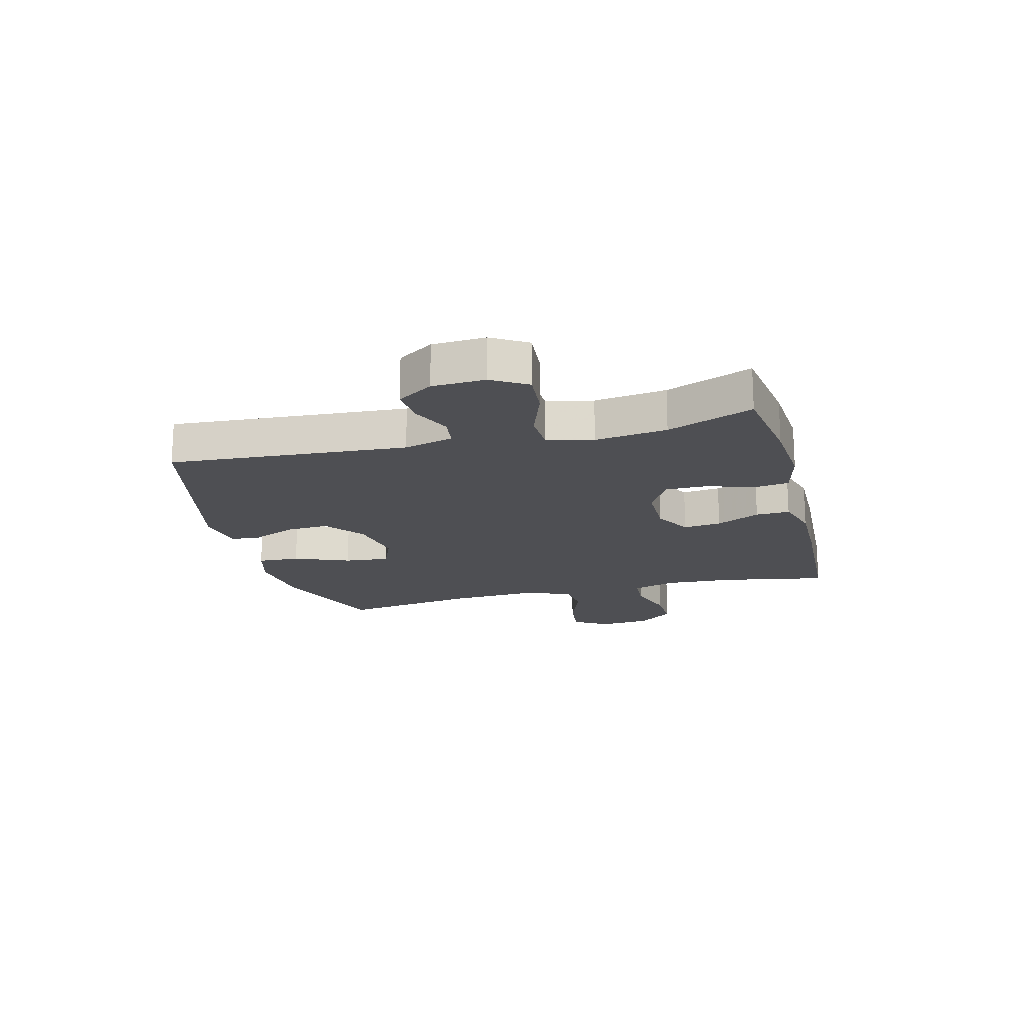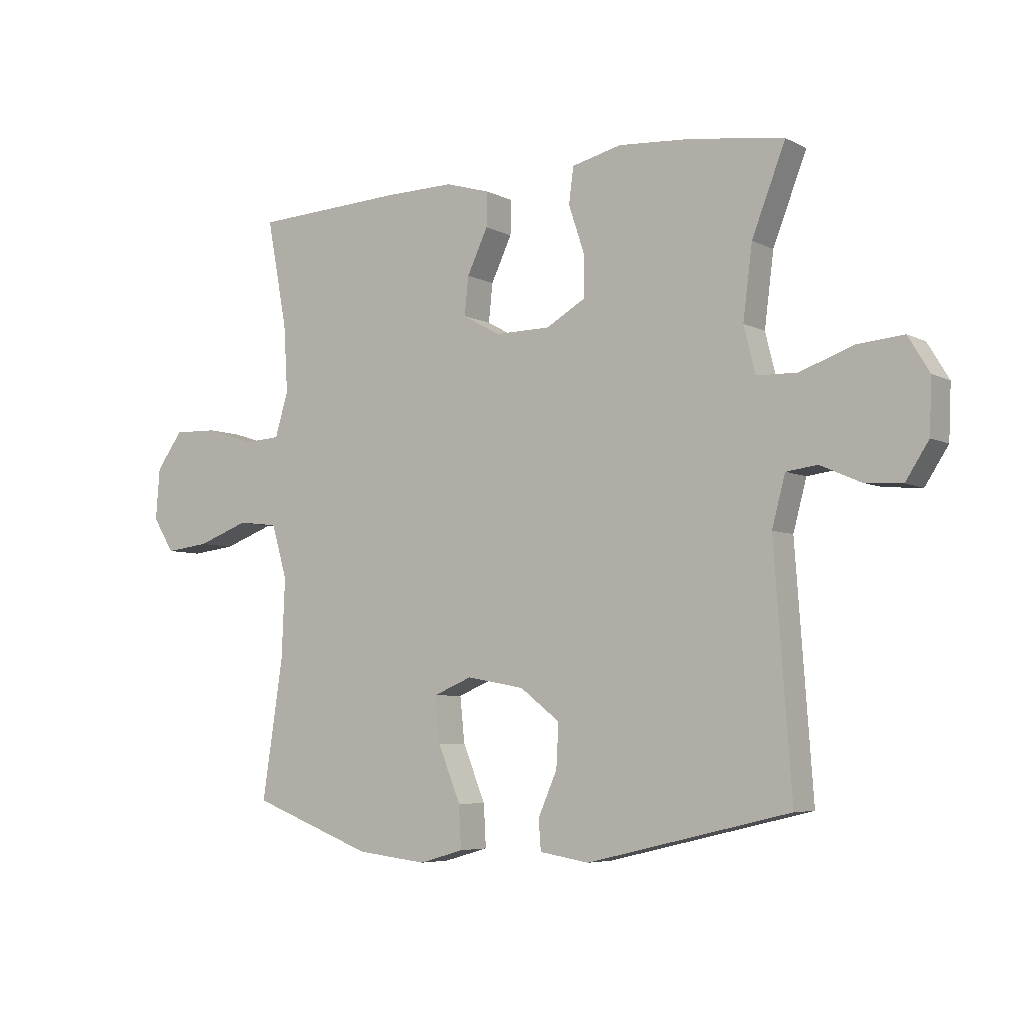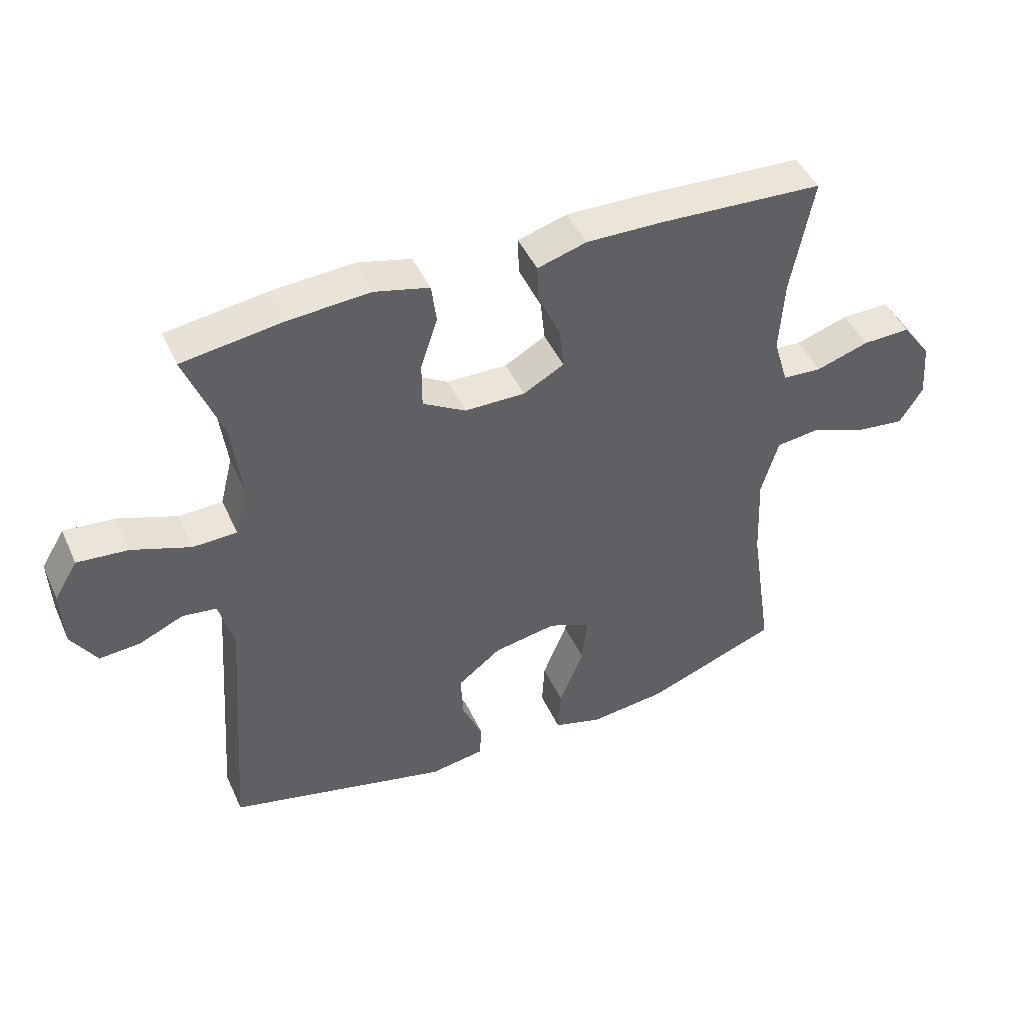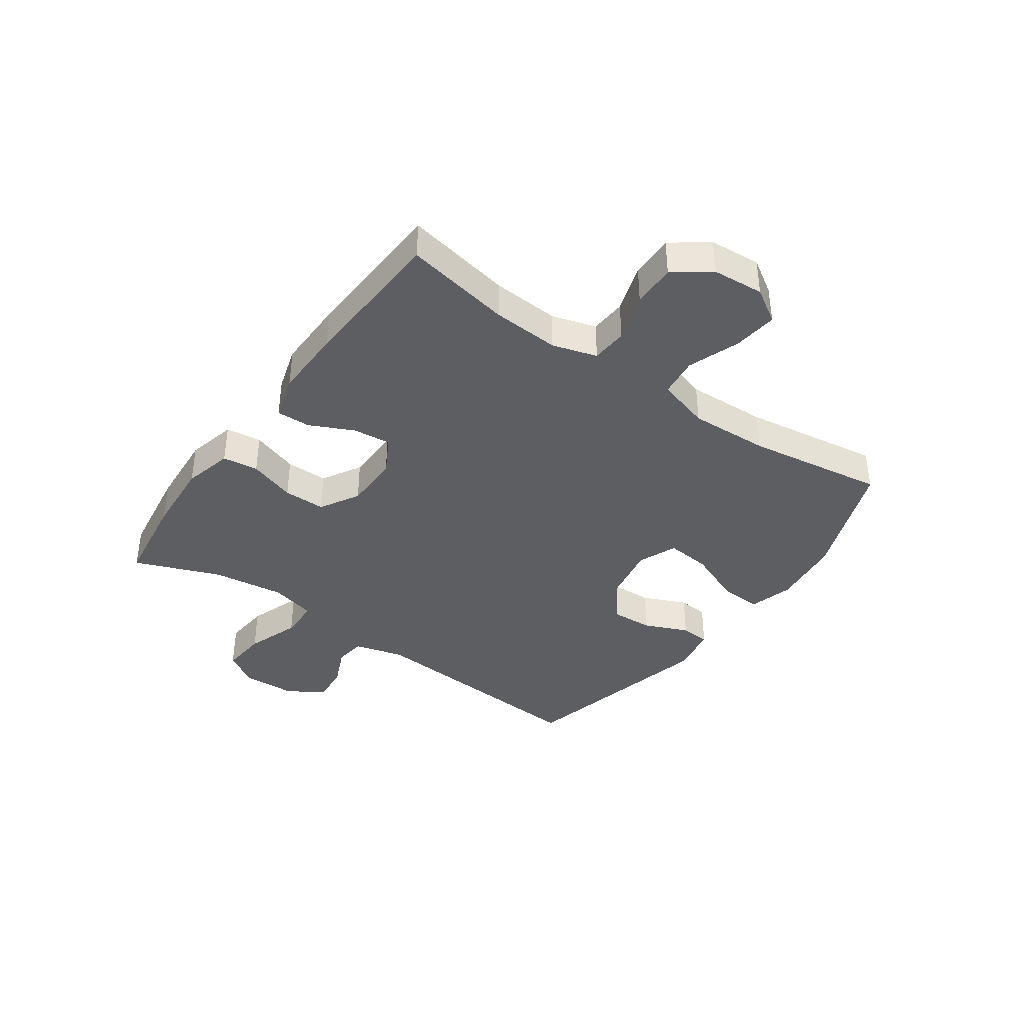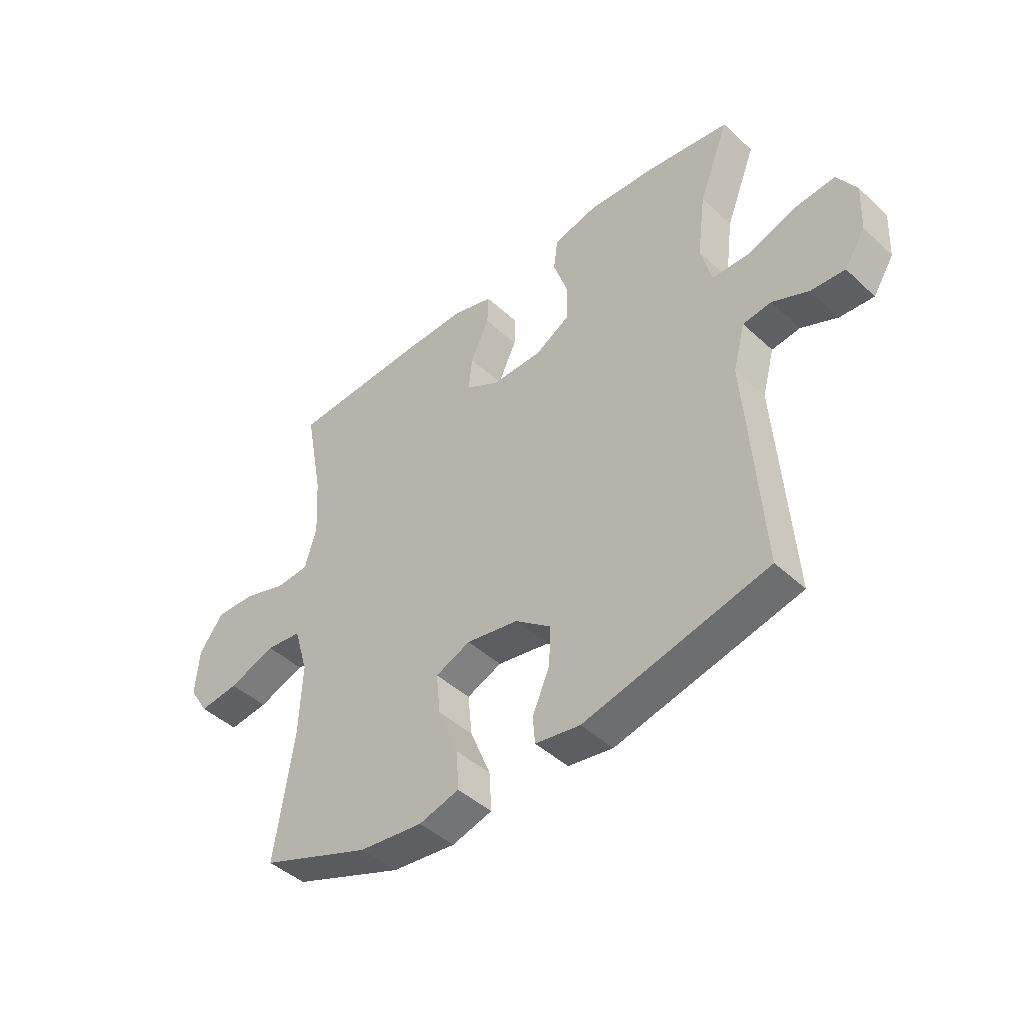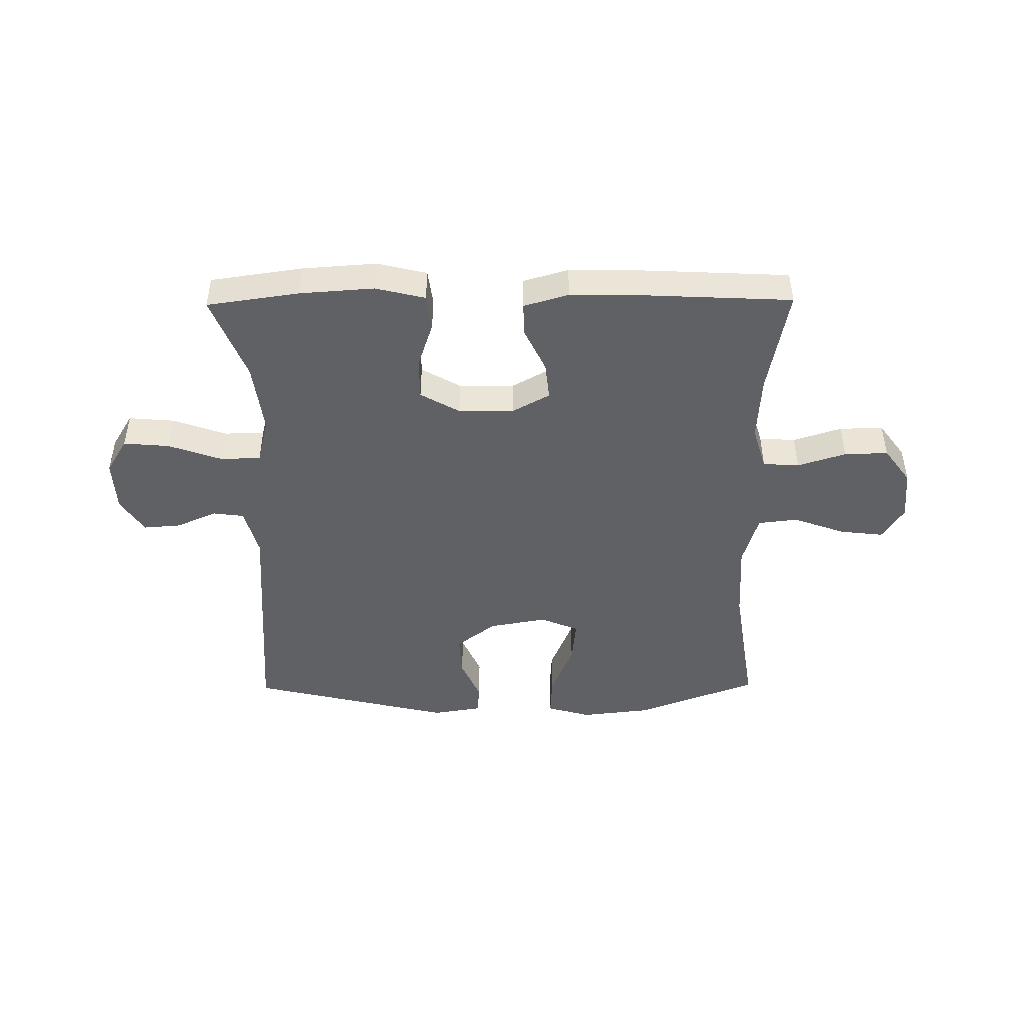
<metadata>
{"format":"obj","ext":"obj","renderer":"f3d","projection":"perspective","resolution":1024,"background":"white","views":[{"elev":-18.1,"azim":-75.4,"up":"+Y"},{"elev":-5.6,"azim":-146.2,"up":"+Z"},{"elev":45.5,"azim":-23.6,"up":"+Z"},{"elev":-38.9,"azim":54.7,"up":"+Y"},{"elev":-44.6,"azim":-136.9,"up":"+Z"},{"elev":-45.9,"azim":0.6,"up":"+Y"}]}
</metadata>
<code>
v 0.5 0.07 0.5
v 0.465 0.07 0.314
v 0.458 0.07 0.198
v 0.481 0.07 0.121
v 0.544 0.07 0.117
v 0.628 0.07 0.144
v 0.704 0.07 0.146
v 0.75 0.07 0.083
v 0.757 0.07 -0.006
v 0.72 0.07 -0.065
v 0.644 0.07 -0.056
v 0.554 0.07 -0.023
v 0.485 0.07 -0.031
v 0.458 0.07 -0.123
v 0.464 0.07 -0.261
v 0.5 0.07 -0.5
v 0.289 0.07 -0.58
v 0.167 0.07 -0.594
v 0.09 0.07 -0.572
v 0.094 0.07 -0.499
v 0.133 0.07 -0.403
v 0.141 0.07 -0.325
v 0.074 0.07 -0.297
v -0.026 0.07 -0.315
v -0.095 0.07 -0.368
v -0.091 0.07 -0.442
v -0.058 0.07 -0.518
v -0.062 0.07 -0.57
v -0.148 0.07 -0.584
v -0.5 0.07 -0.5
v -0.47 0.07 -0.088
v -0.493 0.07 -0.002
v -0.547 0.07 0.005
v -0.617 0.07 -0.026
v -0.682 0.07 -0.031
v -0.722 0.07 0.031
v -0.726 0.07 0.123
v -0.689 0.07 0.184
v -0.609 0.07 0.177
v -0.516 0.07 0.144
v -0.446 0.07 0.146
v -0.426 0.07 0.226
v -0.442 0.07 0.351
v -0.5 0.07 0.5
v -0.34 0.07 0.523
v -0.211 0.07 0.532
v -0.125 0.07 0.511
v -0.117 0.07 0.449
v -0.144 0.07 0.368
v -0.144 0.07 0.295
v -0.076 0.07 0.256
v 0.02 0.07 0.255
v 0.085 0.07 0.291
v 0.078 0.07 0.357
v 0.042 0.07 0.433
v 0.04 0.07 0.492
v 0.118 0.07 0.515
v 0.24 0.07 0.513
v 0.5 0 0.5
v 0.465 0 0.314
v 0.458 0 0.198
v 0.481 0 0.121
v 0.544 0 0.117
v 0.628 0 0.144
v 0.704 0 0.146
v 0.75 0 0.083
v 0.757 0 -0.006
v 0.72 0 -0.065
v 0.644 0 -0.056
v 0.554 0 -0.023
v 0.485 0 -0.031
v 0.458 0 -0.123
v 0.464 0 -0.261
v 0.5 0 -0.5
v 0.289 0 -0.58
v 0.167 0 -0.594
v 0.09 0 -0.572
v 0.094 0 -0.499
v 0.133 0 -0.403
v 0.141 0 -0.325
v 0.074 0 -0.297
v -0.026 0 -0.315
v -0.095 0 -0.368
v -0.091 0 -0.442
v -0.058 0 -0.518
v -0.062 0 -0.57
v -0.148 0 -0.584
v -0.5 0 -0.5
v -0.47 0 -0.088
v -0.493 0 -0.002
v -0.547 0 0.005
v -0.617 0 -0.026
v -0.682 0 -0.031
v -0.722 0 0.031
v -0.726 0 0.123
v -0.689 0 0.184
v -0.609 0 0.177
v -0.516 0 0.144
v -0.446 0 0.146
v -0.426 0 0.226
v -0.442 0 0.351
v -0.5 0 0.5
v -0.34 0 0.523
v -0.211 0 0.532
v -0.125 0 0.511
v -0.117 0 0.449
v -0.144 0 0.368
v -0.144 0 0.295
v -0.076 0 0.256
v 0.02 0 0.255
v 0.085 0 0.291
v 0.078 0 0.357
v 0.042 0 0.433
v 0.04 0 0.492
v 0.118 0 0.515
v 0.24 0 0.513
f 58 1 2
f 57 58 2
f 56 57 2
f 55 56 2
f 54 55 2
f 53 54 2 3
f 52 53 3 4
f 51 52 4
f 47 48 49
f 46 47 49
f 45 46 49
f 44 45 49
f 43 44 49
f 42 43 49 50
f 41 42 50 51
f 38 39 40
f 37 38 40
f 36 37 40
f 35 36 40
f 34 35 40
f 33 34 40
f 32 33 40 41
f 41 51 4
f 32 41 4
f 31 32 4
f 29 30 31
f 28 29 31
f 27 28 31
f 26 27 31
f 19 20 21
f 18 19 21
f 17 18 21
f 16 17 21
f 15 16 21
f 14 15 21 22
f 13 14 22 23
f 10 11 12
f 9 10 12
f 8 9 12
f 7 8 12
f 6 7 12
f 5 6 12
f 5 12 13
f 13 23 24
f 5 13 24
f 4 5 24
f 25 26 31
f 4 24 25 31
f 60 59 116
f 60 116 115
f 60 115 114
f 60 114 113
f 60 113 112
f 61 60 112 111
f 62 61 111 110
f 62 110 109
f 107 106 105
f 107 105 104
f 107 104 103
f 107 103 102
f 107 102 101
f 108 107 101 100
f 109 108 100 99
f 98 97 96
f 98 96 95
f 98 95 94
f 98 94 93
f 98 93 92
f 98 92 91
f 99 98 91 90
f 62 109 99
f 62 99 90
f 62 90 89
f 89 88 87
f 89 87 86
f 89 86 85
f 89 85 84
f 79 78 77
f 79 77 76
f 79 76 75
f 79 75 74
f 79 74 73
f 80 79 73 72
f 81 80 72 71
f 70 69 68
f 70 68 67
f 70 67 66
f 70 66 65
f 70 65 64
f 70 64 63
f 71 70 63
f 82 81 71
f 82 71 63
f 82 63 62
f 89 84 83
f 89 83 82 62
f 1 59 60 2
f 2 60 61 3
f 3 61 62 4
f 4 62 63 5
f 5 63 64 6
f 6 64 65 7
f 7 65 66 8
f 8 66 67 9
f 9 67 68 10
f 10 68 69 11
f 11 69 70 12
f 12 70 71 13
f 13 71 72 14
f 14 72 73 15
f 15 73 74 16
f 16 74 75 17
f 17 75 76 18
f 18 76 77 19
f 19 77 78 20
f 20 78 79 21
f 21 79 80 22
f 22 80 81 23
f 23 81 82 24
f 24 82 83 25
f 25 83 84 26
f 26 84 85 27
f 27 85 86 28
f 28 86 87 29
f 29 87 88 30
f 30 88 89 31
f 31 89 90 32
f 32 90 91 33
f 33 91 92 34
f 34 92 93 35
f 35 93 94 36
f 36 94 95 37
f 37 95 96 38
f 38 96 97 39
f 39 97 98 40
f 40 98 99 41
f 41 99 100 42
f 42 100 101 43
f 43 101 102 44
f 44 102 103 45
f 45 103 104 46
f 46 104 105 47
f 47 105 106 48
f 48 106 107 49
f 49 107 108 50
f 50 108 109 51
f 51 109 110 52
f 52 110 111 53
f 53 111 112 54
f 54 112 113 55
f 55 113 114 56
f 56 114 115 57
f 57 115 116 58
f 58 116 59 1

</code>
